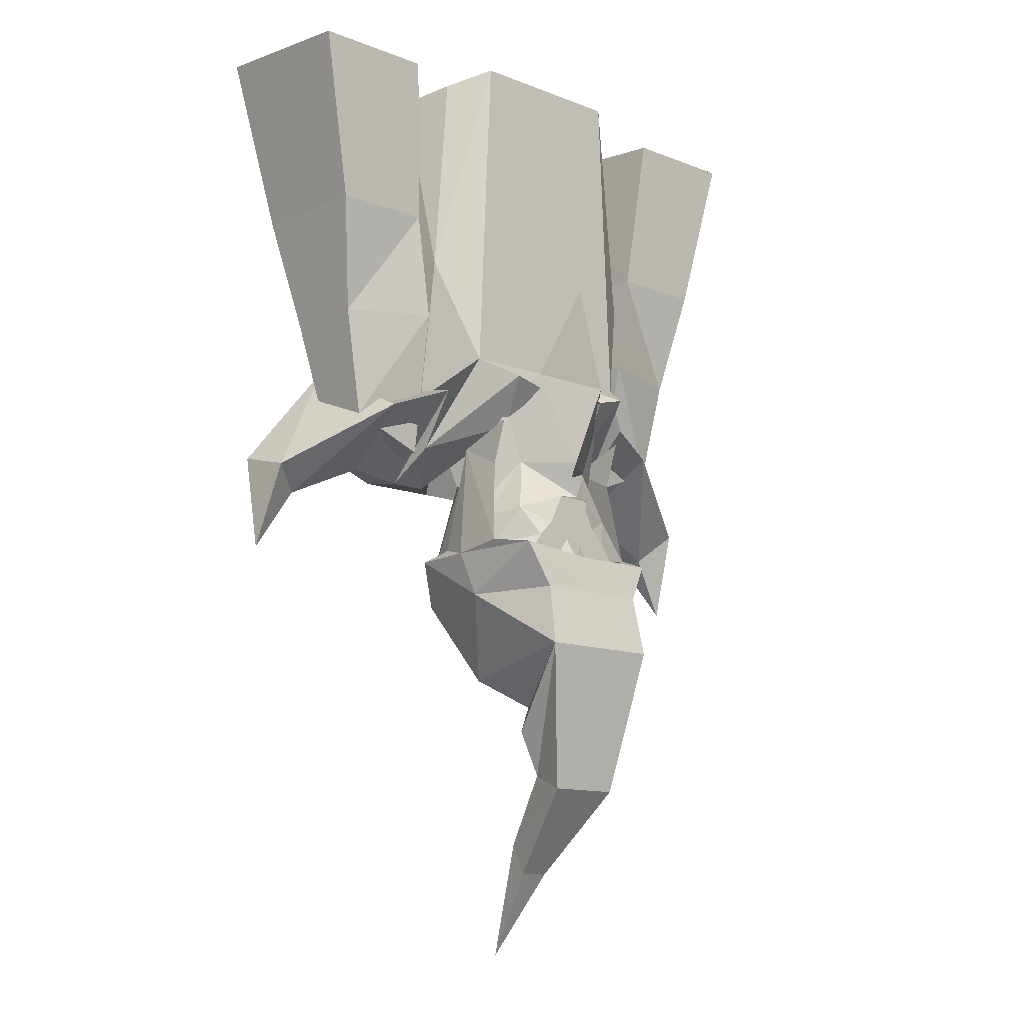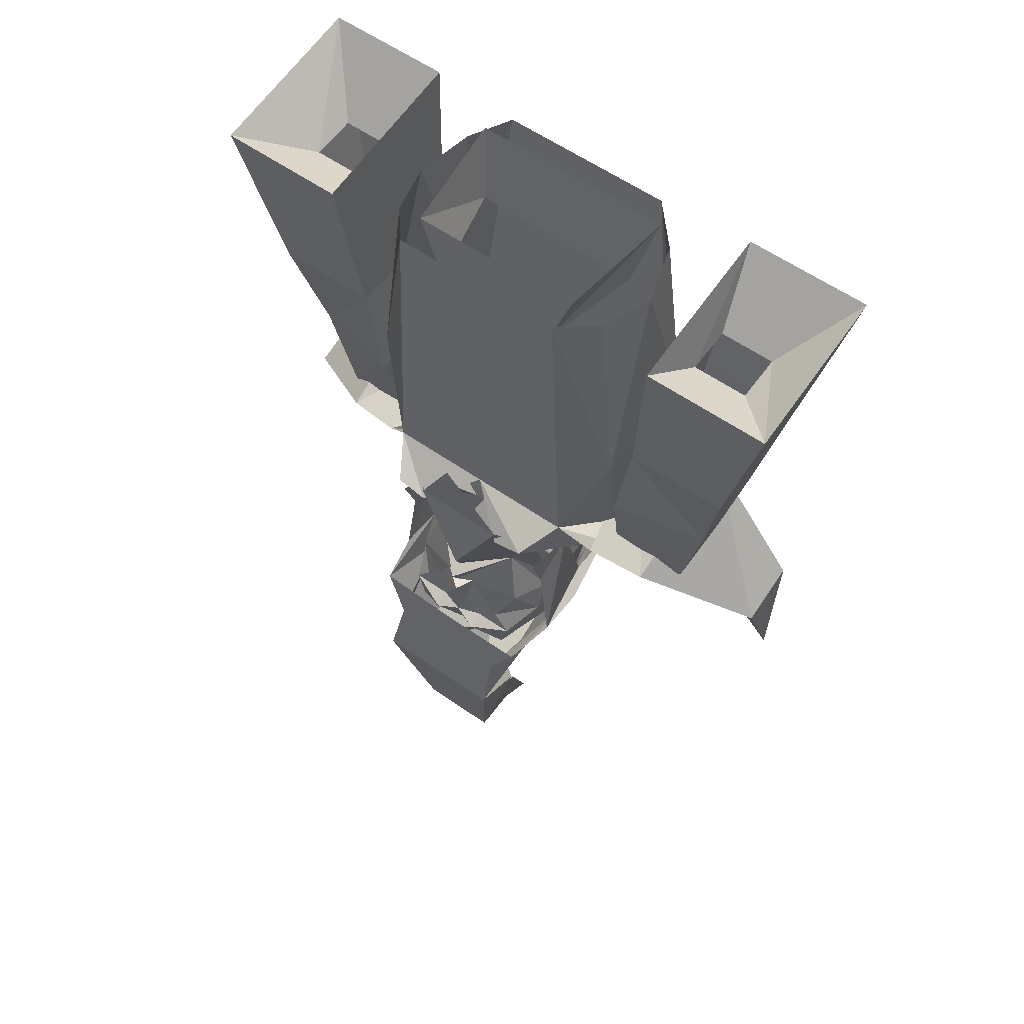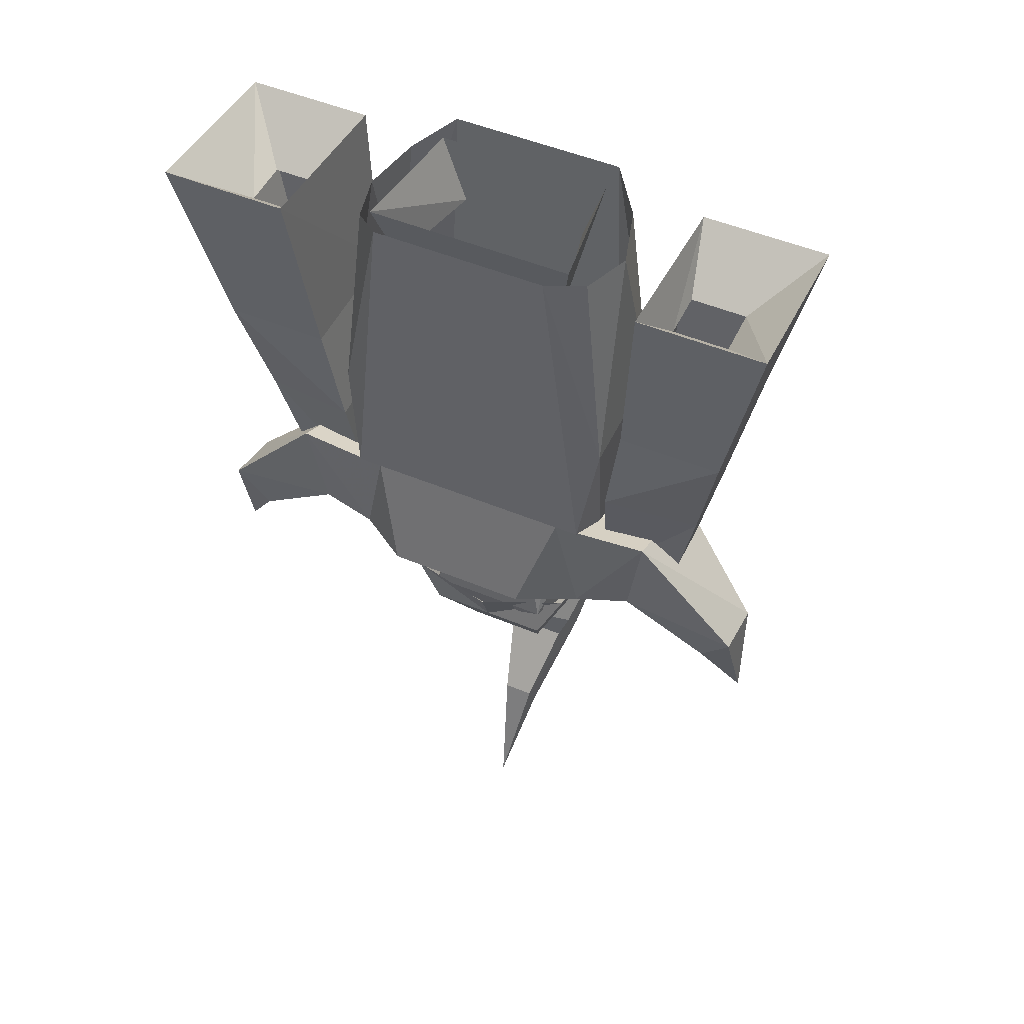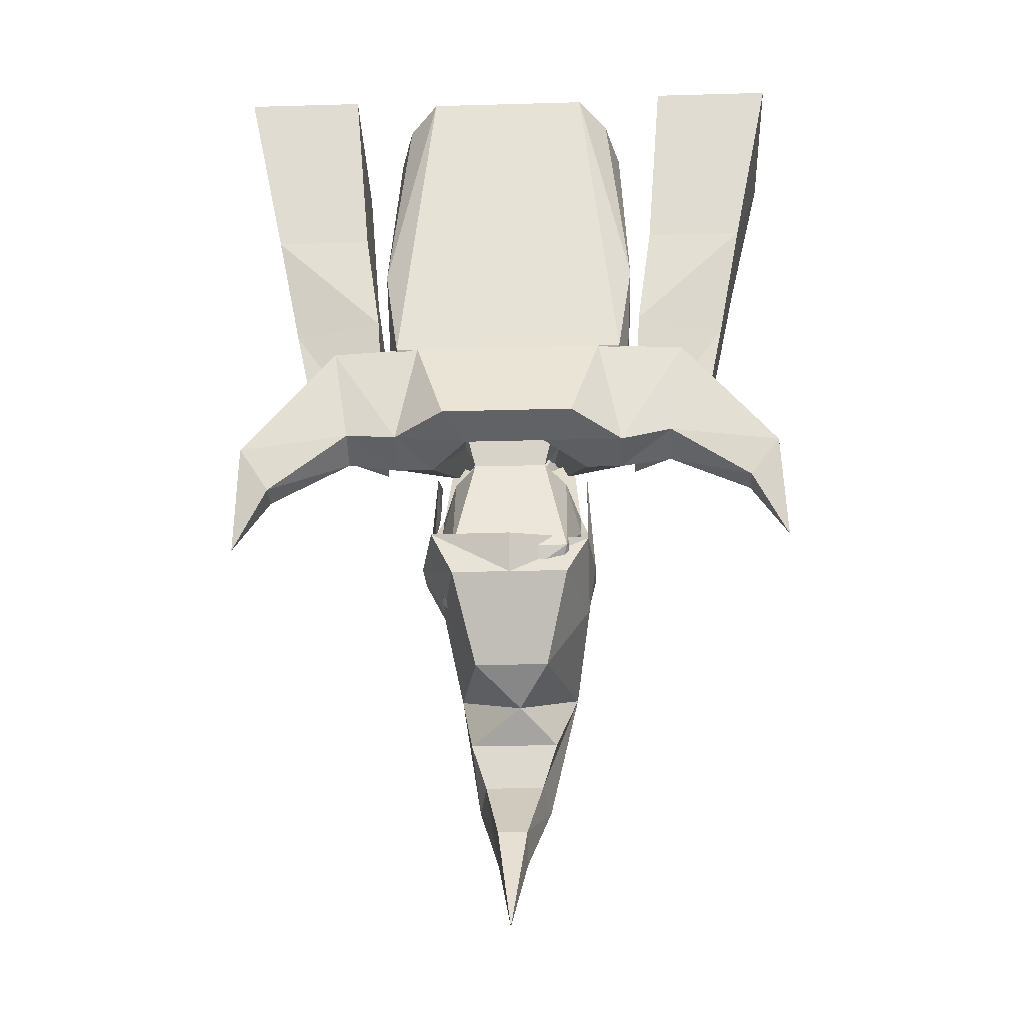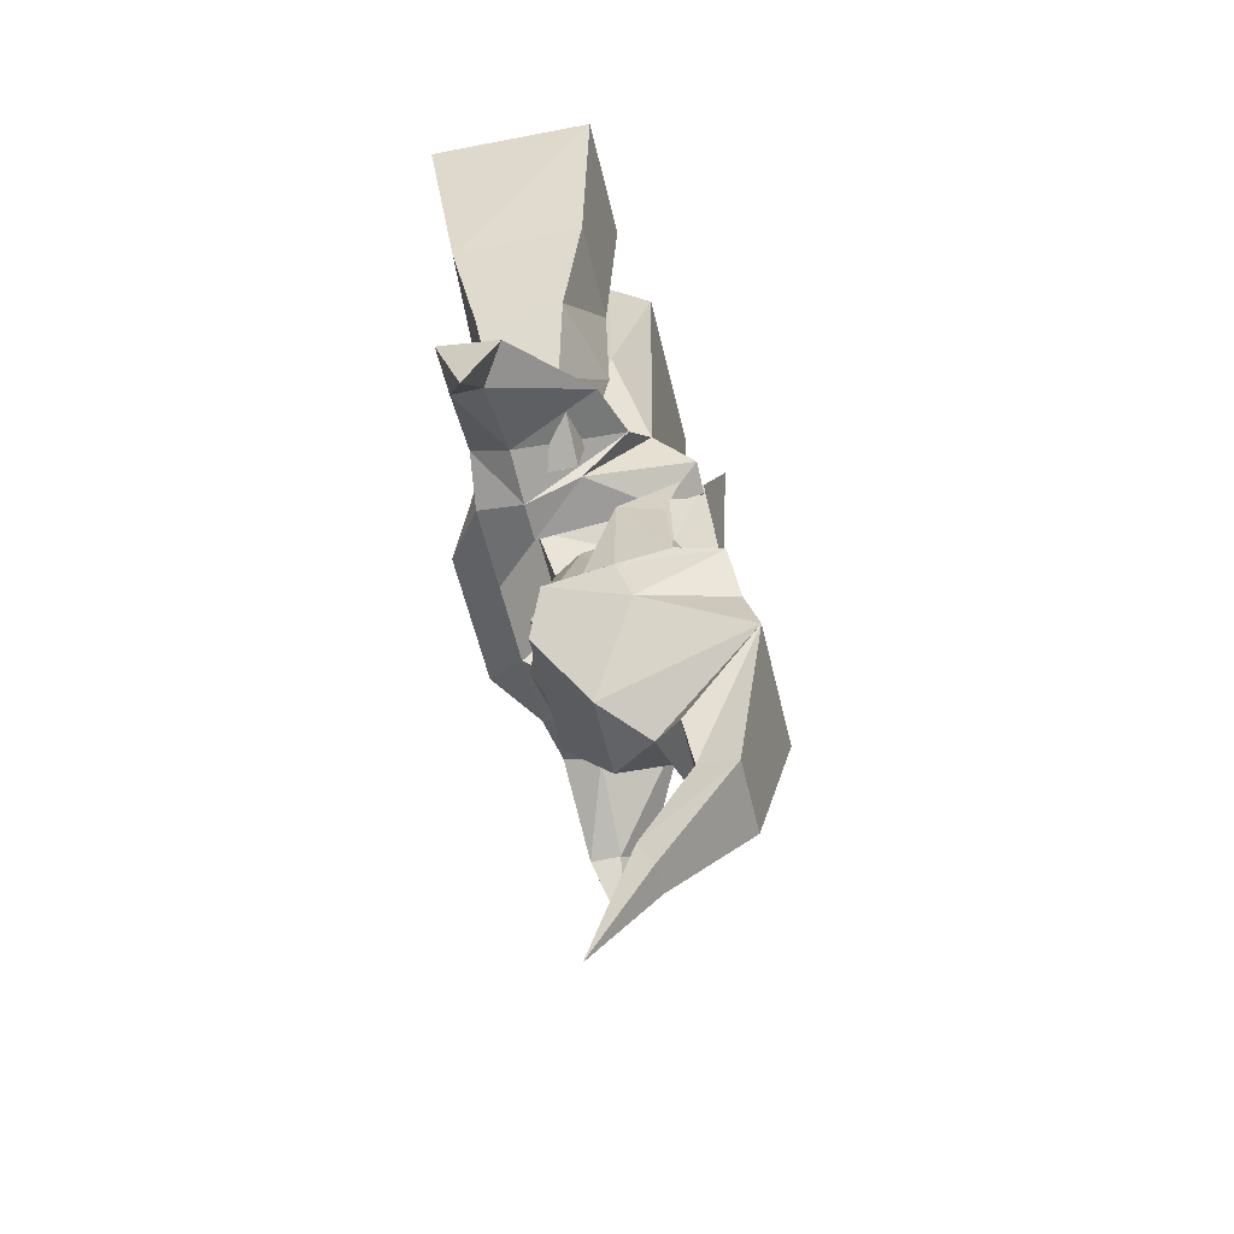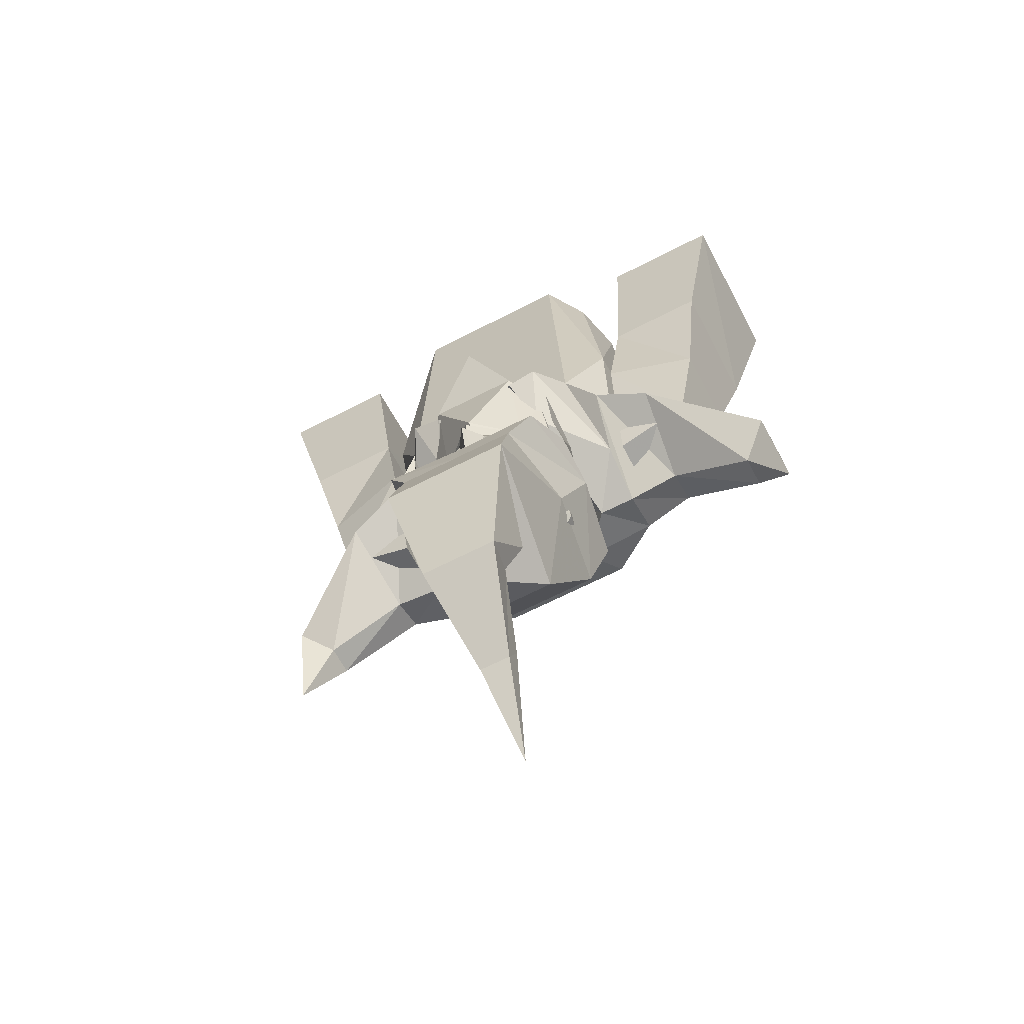
<metadata>
{"format":"obj","ext":"obj","renderer":"f3d","projection":"perspective","resolution":1024,"background":"white","views":[{"elev":-12.1,"azim":137.7,"up":"+Y"},{"elev":59.4,"azim":-144.4,"up":"+Y"},{"elev":50.0,"azim":24.7,"up":"+Y"},{"elev":-28.8,"azim":2.4,"up":"+Y"},{"elev":-57.8,"azim":103.3,"up":"+Y"},{"elev":-65.0,"azim":-152.5,"up":"+Y"}]}
</metadata>
<code>
o item/infernal_mage
v -34 -94 -8
v -34 -94 8
v -36 -56 16
v -36 -56 -16
v -26 -84 -24
v -14 -98 8
v -32 -84 20
v -22 4 22
v -30 0 14
v -34 -2 0
v -30 0 -14
v -22 4 -24
v 0 -84 -24
v -14 -96 -16
v -6 -106 -18
v -10 -114 4
v 10 -114 4
v 14 -98 8
v 0 -84 20
v 22 4 22
v 32 -84 20
v 36 -56 16
v 30 0 14
v 34 -2 0
v 36 -56 -16
v 30 0 -14
v 22 4 -24
v 26 -84 -24
v 34 -94 8
v 34 -94 -8
v 14 -96 -16
v -12 -92 -34
v -20 -90 -34
v -32 -108 -8
v -34 -94 -20
v -32 -116 6
v -46 -114 6
v -48 -100 -16
v -26 -84 20
v -50 -84 18
v -32 -112 18
v -18 -110 28
v 18 -110 28
v 26 -84 20
v 32 -114 18
v 50 -84 18
v 50 -100 -16
v 34 -94 -20
v 46 -114 6
v 32 -116 6
v 32 -108 -8
v 20 -90 -34
v 12 -92 -34
v 6 -106 -18
v 22 -14 10
v 16 -14 -16
v 22 4 -16
v 26 4 16
v -22 -14 10
v -26 4 16
v -16 -14 -16
v -22 4 -16
v 8 -132 -34
v 12 -134 -34
v 2 -134 -34
v 8 -130 -34
v 6 -136 -34
v 6 -140 -34
v 0 -140 -36
v 0 -132 -38
v 0 -124 -40
v 4 -122 -34
v 16 -126 -30
v 20 -136 -24
v 16 -140 -34
v -2 -134 -34
v -12 -134 -34
v -8 -132 -34
v -8 -130 -34
v -4 -122 -34
v -6 -140 -34
v -6 -136 -34
v -16 -126 -30
v -12 -112 -26
v 0 -122 -36
v 0 -118 -38
v 12 -112 -26
v 20 -128 -20
v 20 -132 -16
v 20 -150 -12
v 14 -148 -34
v 6 -142 -38
v 0 -148 -34
v -6 -142 -38
v -16 -140 -34
v -14 -148 -34
v -20 -136 -24
v -20 -128 -20
v -20 -124 -18
v -18 -96 -26
v -12 -88 -34
v 0 -112 -36
v 0 -116 -34
v 12 -88 -34
v 18 -96 -26
v 20 -124 -18
v 20 -128 -16
v 22 -132 -16
v 20 -134 -10
v 16 -142 8
v 10 -160 -8
v 0 -152 -32
v -20 -128 -16
v -22 -130 -8
v -20 -122 -14
v 16 -116 -4
v 20 -130 -8
v 20 -122 -14
v -16 -116 -4
v -16 -142 8
v -20 -130 -8
v -22 -134 -10
v -20 -134 -10
v 22 -130 -8
v 22 -134 -10
v -22 -132 -16
v -20 -132 -16
v -20 -150 -12
v -10 -160 -8
v 0 -152 4
v 22 -116 6
v 10 -114 18
v -12 -114 18
v -22 -116 6
v -16 -102 -24
v -46 -110 16
v -68 -126 14
v -68 -126 6
v -76 -118 0
v -76 -114 16
v 0 -62 -38
v 2 -180 -18
v -12 -188 -26
v 12 -188 -26
v 18 -166 -46
v 10 -172 -6
v -10 -172 -6
v -16 -166 -46
v -10 -204 -38
v -8 -200 -28
v 8 -200 -28
v 10 -204 -38
v 0 -150 -42
v 16 -150 -42
v 22 -150 -18
v 16 -150 8
v 0 -150 8
v -16 -150 8
v -20 -150 -18
v -16 -150 -42
v 0 -140 -40
v 22 -138 -40
v 24 -138 -14
v 22 -138 4
v 0 -140 12
v -22 -138 8
v -26 -138 -14
v -22 -140 -40
v 0 -248 -2
v -4 -218 -14
v -4 -226 -18
v 4 -226 -18
v 4 -218 -14
v 24 -136 -28
v 22 -108 -14
v 22 -136 -6
v 22 -114 -26
v 22 -102 -30
v -22 -136 -6
v -26 -136 -28
v -22 -108 -14
v -22 -114 -26
v -22 -102 -30
v -78 -142 8
v 16 -102 -24
v 46 -110 16
v 76 -114 16
v 76 -118 0
v 68 -124 6
v 68 -124 14
v 78 -140 8
v -38 -72 16
v -42 -44 18
v -68 -44 18
v -62 -74 12
v -36 -110 8
v -38 -72 -16
v -42 -44 -16
v -46 4 24
v -78 4 24
v -78 0 -20
v -68 -44 -16
v -62 -74 -10
v -56 -102 -8
v -56 -102 8
v -36 -110 -8
v -46 0 -20
v -50 -12 -4
v -50 -12 8
v -64 -12 8
v -64 -12 -4
v 50 -12 -4
v 64 -12 -4
v 78 0 -20
v 46 0 -20
v 50 -12 8
v 46 4 24
v 64 -12 8
v 78 4 24
v 68 -44 18
v 68 -44 -16
v 42 -44 -16
v 42 -44 18
v 38 -72 16
v 62 -74 12
v 62 -74 -10
v 38 -72 -16
v 56 -102 8
v 36 -110 8
v 36 -110 -8
v 56 -102 -8
f 1 2 3
f 1 3 4
f 1 4 5
f 1 5 6
f 1 6 2
f 2 6 7
f 2 7 3
f 3 7 8
f 3 8 9
f 3 9 10
f 3 10 4
f 4 10 11
f 4 11 12
f 4 12 5
f 5 12 13
f 5 13 14
f 5 14 6
f 6 14 15
f 6 15 16
f 6 16 17
f 6 17 18
f 6 18 19
f 6 19 7
f 7 19 8
f 8 19 20
f 20 19 21
f 20 21 22
f 20 22 23
f 23 22 24
f 24 22 25
f 24 25 26
f 26 25 27
f 27 25 28
f 27 28 13
f 27 13 12
f 25 22 29
f 25 29 30
f 25 30 28
f 28 30 18
f 28 18 31
f 28 31 13
f 13 31 14
f 13 14 32
f 13 32 33
f 13 33 5
f 5 33 34
f 5 34 35
f 35 34 36
f 35 36 37
f 35 37 38
f 35 38 39
f 39 38 40
f 39 40 41
f 39 41 42
f 39 42 19
f 19 42 43
f 19 43 44
f 44 43 45
f 44 45 46
f 44 46 47
f 44 47 48
f 48 47 49
f 48 49 50
f 48 50 51
f 48 51 28
f 28 51 52
f 28 52 53
f 28 53 13
f 13 53 31
f 13 31 14
f 14 31 54
f 14 54 15
f 29 18 30
f 18 29 21
f 18 21 19
f 22 21 29
f 55 56 57
f 55 57 58
f 55 58 59
f 59 58 60
f 59 60 61
f 61 60 62
f 61 62 56
f 56 62 57
f 63 64 65
f 63 65 66
f 63 66 64
f 63 64 65
f 65 64 67
f 65 67 68
f 65 68 69
f 65 69 70
f 65 70 71
f 65 71 72
f 65 72 66
f 66 72 73
f 66 73 64
f 64 73 74
f 64 74 75
f 64 75 68
f 64 68 67
f 64 67 65
f 76 77 78
f 76 78 79
f 76 79 80
f 76 80 71
f 76 71 70
f 76 70 69
f 76 69 81
f 76 81 82
f 76 82 77
f 76 77 78
f 78 77 79
f 79 77 83
f 79 83 80
f 80 83 84
f 80 84 85
f 85 84 86
f 85 86 87
f 85 87 72
f 72 87 73
f 73 87 88
f 73 88 74
f 74 88 89
f 74 89 90
f 74 90 91
f 74 91 75
f 75 91 92
f 75 92 68
f 68 92 69
f 69 92 93
f 69 93 94
f 69 94 81
f 81 94 95
f 81 95 77
f 81 77 82
f 82 77 76
f 95 96 97
f 95 97 77
f 77 97 83
f 83 97 98
f 83 98 84
f 84 98 99
f 84 99 100
f 84 100 101
f 84 101 102
f 84 102 103
f 84 103 86
f 86 103 87
f 87 103 102
f 87 102 104
f 87 104 105
f 87 105 106
f 87 106 88
f 88 106 107
f 88 107 89
f 89 107 107
f 89 107 108
f 89 108 109
f 89 109 90
f 90 109 110
f 90 110 111
f 90 111 91
f 91 111 112
f 91 112 93
f 91 93 92
f 93 96 94
f 94 96 95
f 98 113 99
f 99 113 114
f 99 114 115
f 99 115 100
f 99 100 100
f 116 54 17
f 116 17 110
f 116 110 117
f 116 117 118
f 116 118 54
f 54 118 105
f 105 118 106
f 105 106 105
f 16 15 119
f 16 119 120
f 16 120 110
f 16 110 17
f 121 119 115
f 121 115 114
f 121 114 122
f 121 122 123
f 121 123 120
f 121 120 119
f 115 119 15
f 115 15 100
f 108 124 125
f 108 125 109
f 109 125 117
f 109 117 110
f 124 108 107
f 124 107 106
f 124 106 118
f 124 118 117
f 124 117 125
f 106 107 107
f 122 114 126
f 122 126 123
f 123 126 127
f 123 127 128
f 123 128 120
f 120 128 129
f 120 129 130
f 120 130 110
f 110 130 111
f 111 130 129
f 111 129 112
f 112 129 96
f 112 96 93
f 113 126 114
f 126 113 127
f 127 113 113
f 127 113 98
f 127 98 97
f 127 97 128
f 128 97 96
f 128 96 129
f 113 113 99
f 18 17 54
f 18 54 31
f 18 31 131
f 18 131 132
f 18 132 6
f 6 132 133
f 6 133 134
f 6 134 14
f 14 134 135
f 14 135 32
f 32 135 33
f 33 135 34
f 34 135 134
f 34 134 36
f 36 134 41
f 36 41 136
f 36 136 37
f 37 136 137
f 37 137 138
f 37 138 38
f 38 138 139
f 38 139 40
f 40 139 140
f 40 140 136
f 40 136 41
f 102 101 104
f 104 101 141
f 142 143 144
f 142 144 145
f 142 145 146
f 142 146 147
f 142 147 148
f 142 148 143
f 143 148 149
f 143 149 150
f 143 150 144
f 144 150 151
f 144 151 145
f 145 151 152
f 145 152 148
f 145 148 153
f 145 153 154
f 145 154 155
f 145 155 146
f 146 155 156
f 146 156 157
f 146 157 147
f 147 157 158
f 147 158 159
f 147 159 148
f 148 159 160
f 148 160 153
f 153 160 161
f 153 161 162
f 153 162 154
f 154 162 155
f 155 162 163
f 155 163 164
f 155 164 156
f 156 164 157
f 157 164 165
f 157 165 166
f 157 166 158
f 158 166 167
f 158 167 159
f 159 167 160
f 160 167 168
f 160 168 161
f 169 170 171
f 169 171 172
f 169 172 173
f 169 173 170
f 170 173 151
f 170 151 150
f 170 150 171
f 171 150 149
f 171 149 172
f 172 149 152
f 172 152 173
f 173 152 151
f 148 152 149
f 174 163 162
f 163 174 175
f 163 175 176
f 163 176 164
f 174 177 175
f 175 177 178
f 167 166 179
f 167 179 180
f 167 180 168
f 179 181 180
f 180 181 182
f 182 181 183
f 136 140 137
f 137 140 184
f 137 184 138
f 138 184 139
f 139 184 140
f 185 52 51
f 185 51 131
f 185 131 31
f 185 31 53
f 185 53 52
f 45 43 132
f 45 132 131
f 45 131 50
f 45 50 186
f 45 186 46
f 46 186 187
f 46 187 188
f 46 188 47
f 47 188 189
f 47 189 49
f 49 189 190
f 49 190 186
f 49 186 50
f 131 51 50
f 133 42 41
f 133 41 134
f 42 133 132
f 42 132 43
f 190 187 186
f 187 190 191
f 187 191 188
f 188 191 189
f 189 191 190
f 192 193 194
f 192 194 195
f 192 195 196
f 192 196 197
f 192 197 198
f 192 198 193
f 193 198 199
f 193 199 194
f 194 199 200
f 194 200 201
f 194 201 202
f 194 202 203
f 194 203 195
f 195 203 204
f 195 204 205
f 195 205 196
f 196 205 206
f 196 206 197
f 197 206 204
f 197 204 203
f 197 203 198
f 198 203 202
f 198 202 201
f 198 201 207
f 198 207 199
f 199 207 208
f 199 208 209
f 199 209 200
f 200 209 210
f 200 210 201
f 201 210 211
f 201 211 207
f 207 211 208
f 206 205 204
f 212 213 214
f 212 214 215
f 212 215 216
f 216 215 217
f 216 217 218
f 218 217 219
f 218 219 213
f 213 219 214
f 214 219 220
f 214 220 221
f 214 221 222
f 214 222 215
f 215 222 217
f 217 222 223
f 217 223 220
f 217 220 219
f 220 223 224
f 220 224 225
f 220 225 226
f 220 226 221
f 221 226 222
f 222 226 227
f 222 227 224
f 222 224 223
f 228 229 230
f 228 230 231
f 228 231 225
f 228 225 229
f 229 225 224
f 229 224 227
f 229 227 230
f 230 227 231
f 231 227 226
f 231 226 225

</code>
